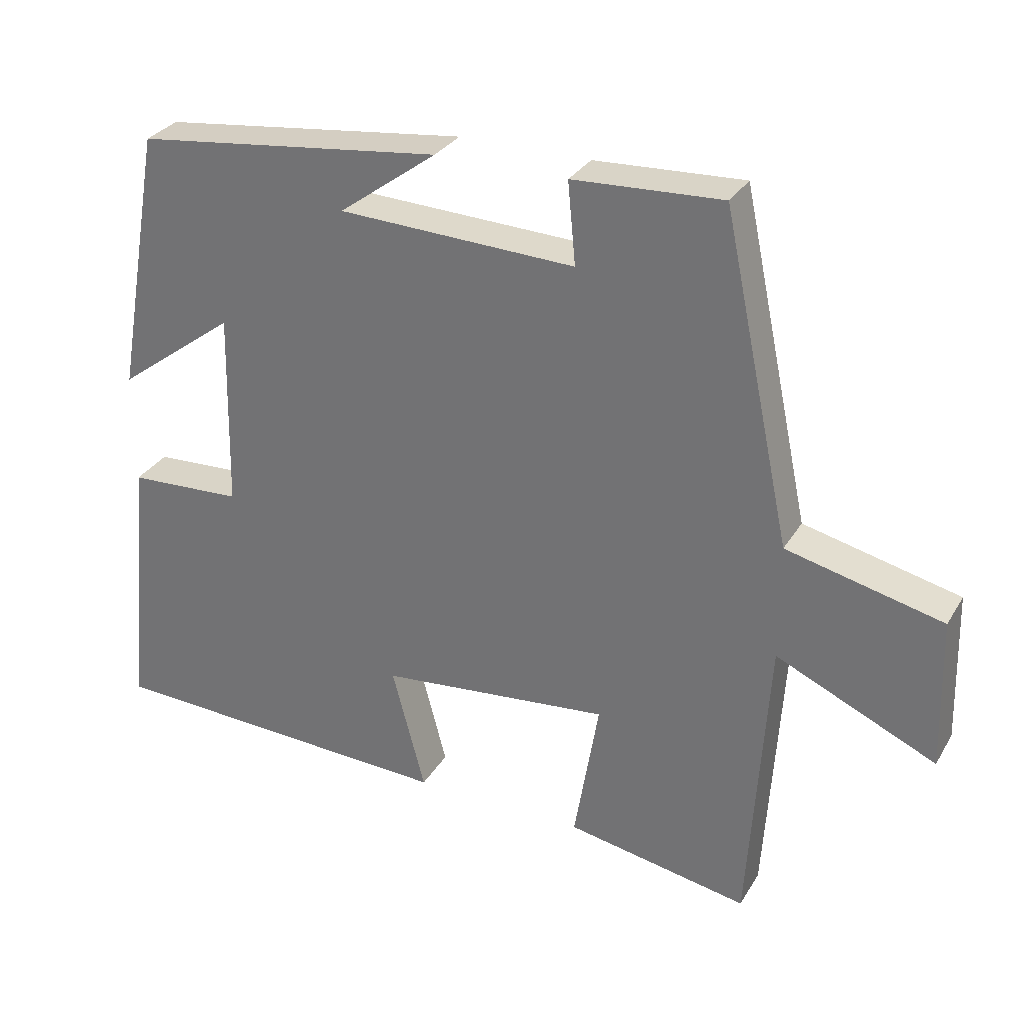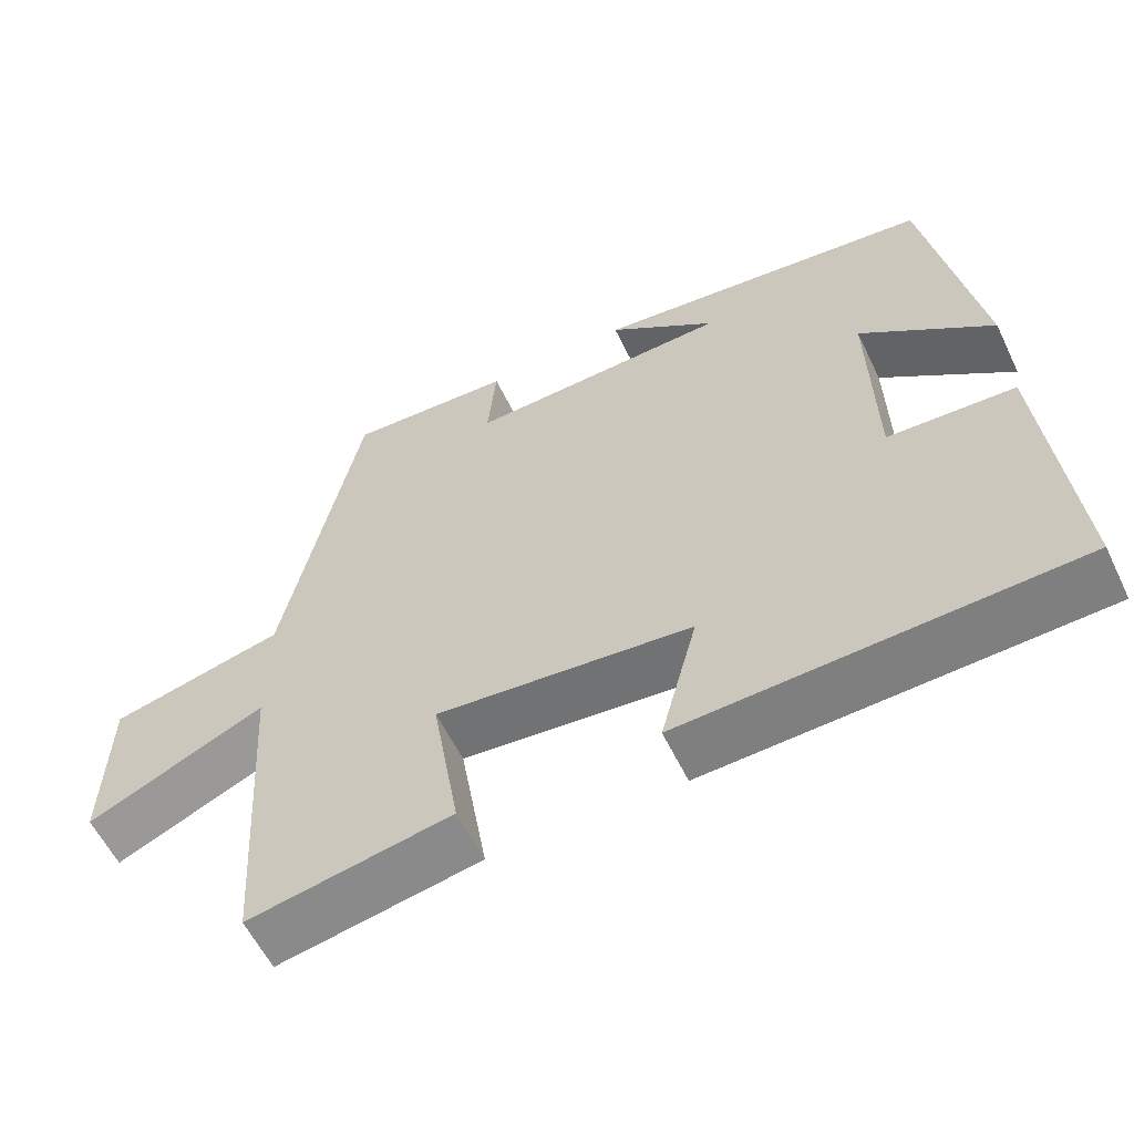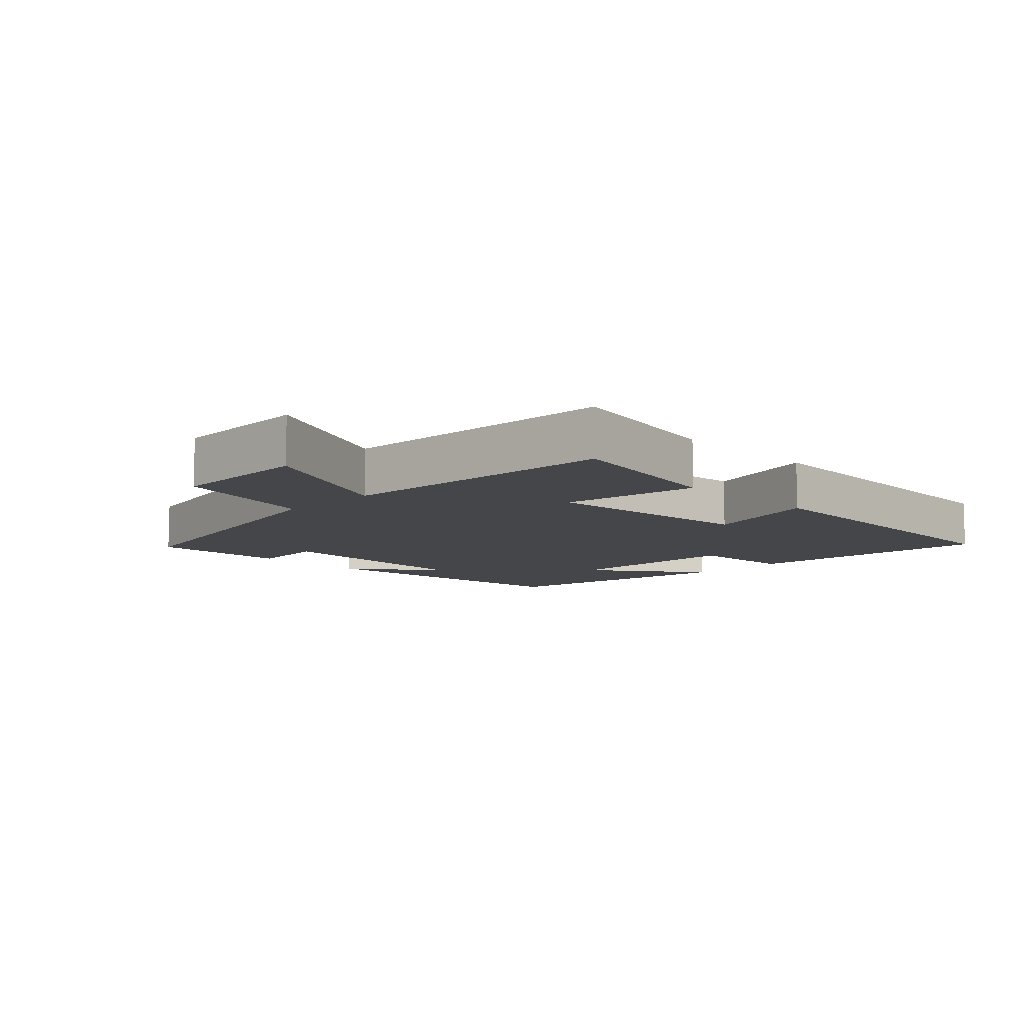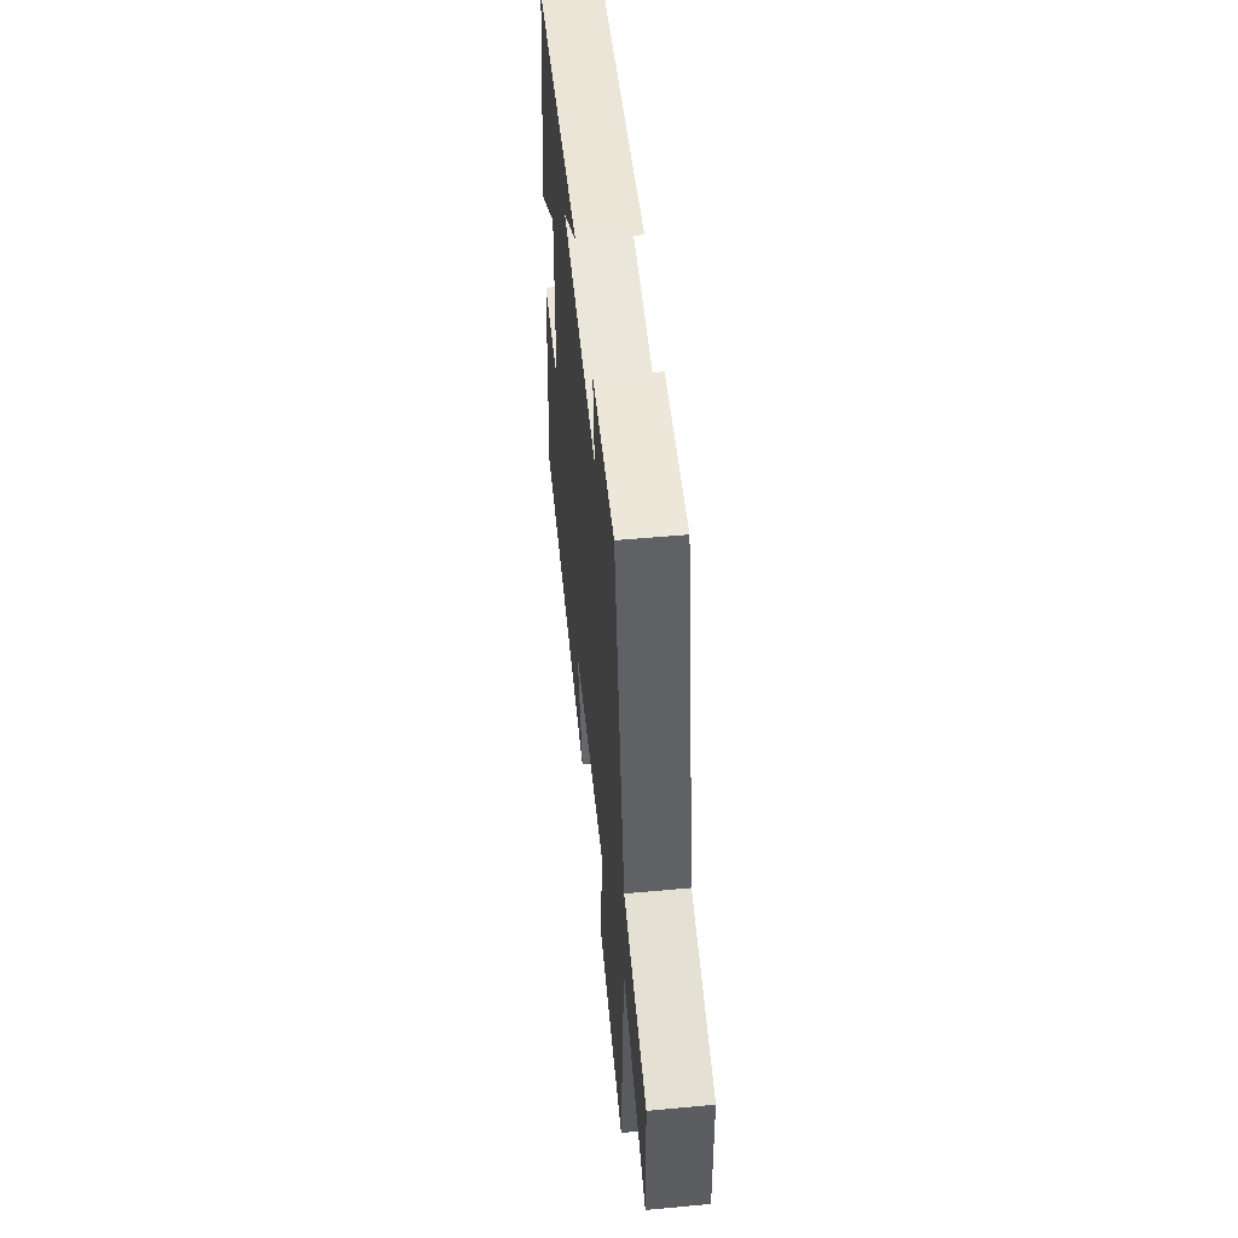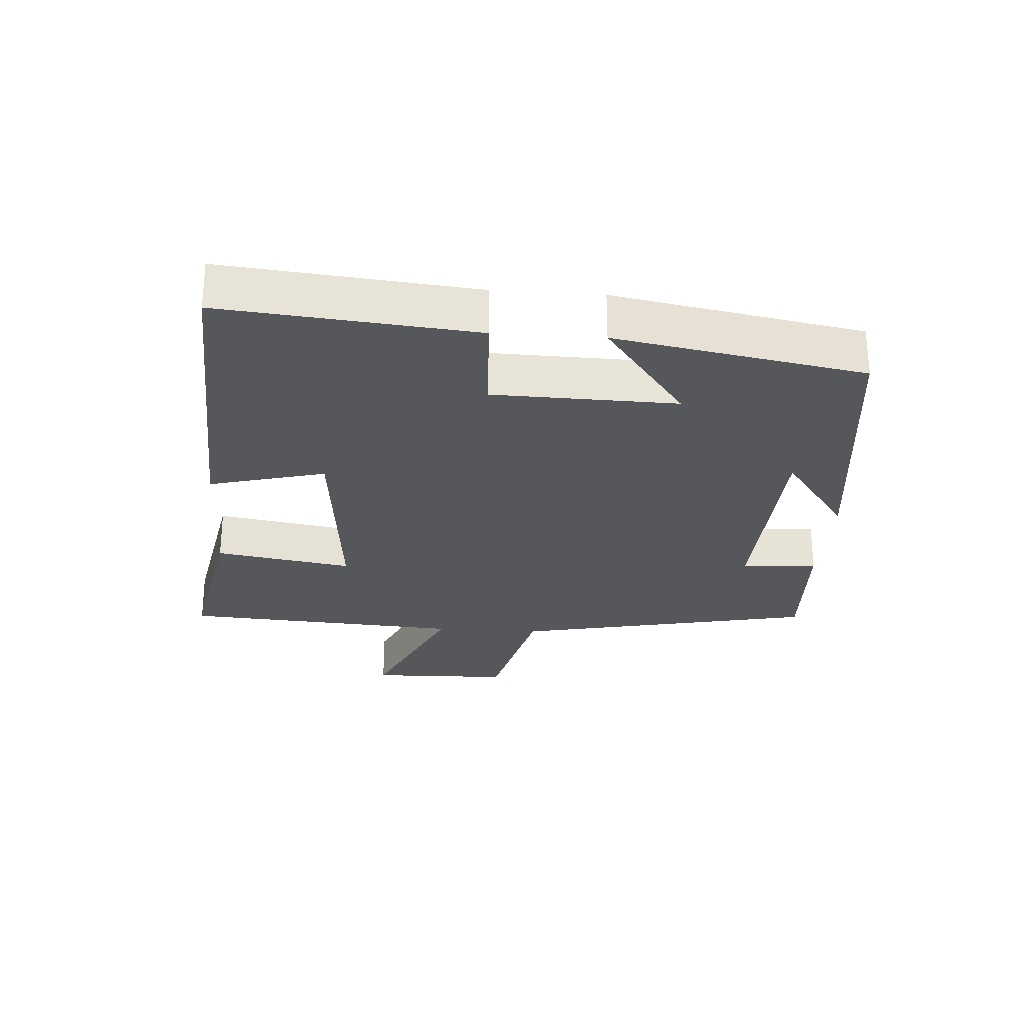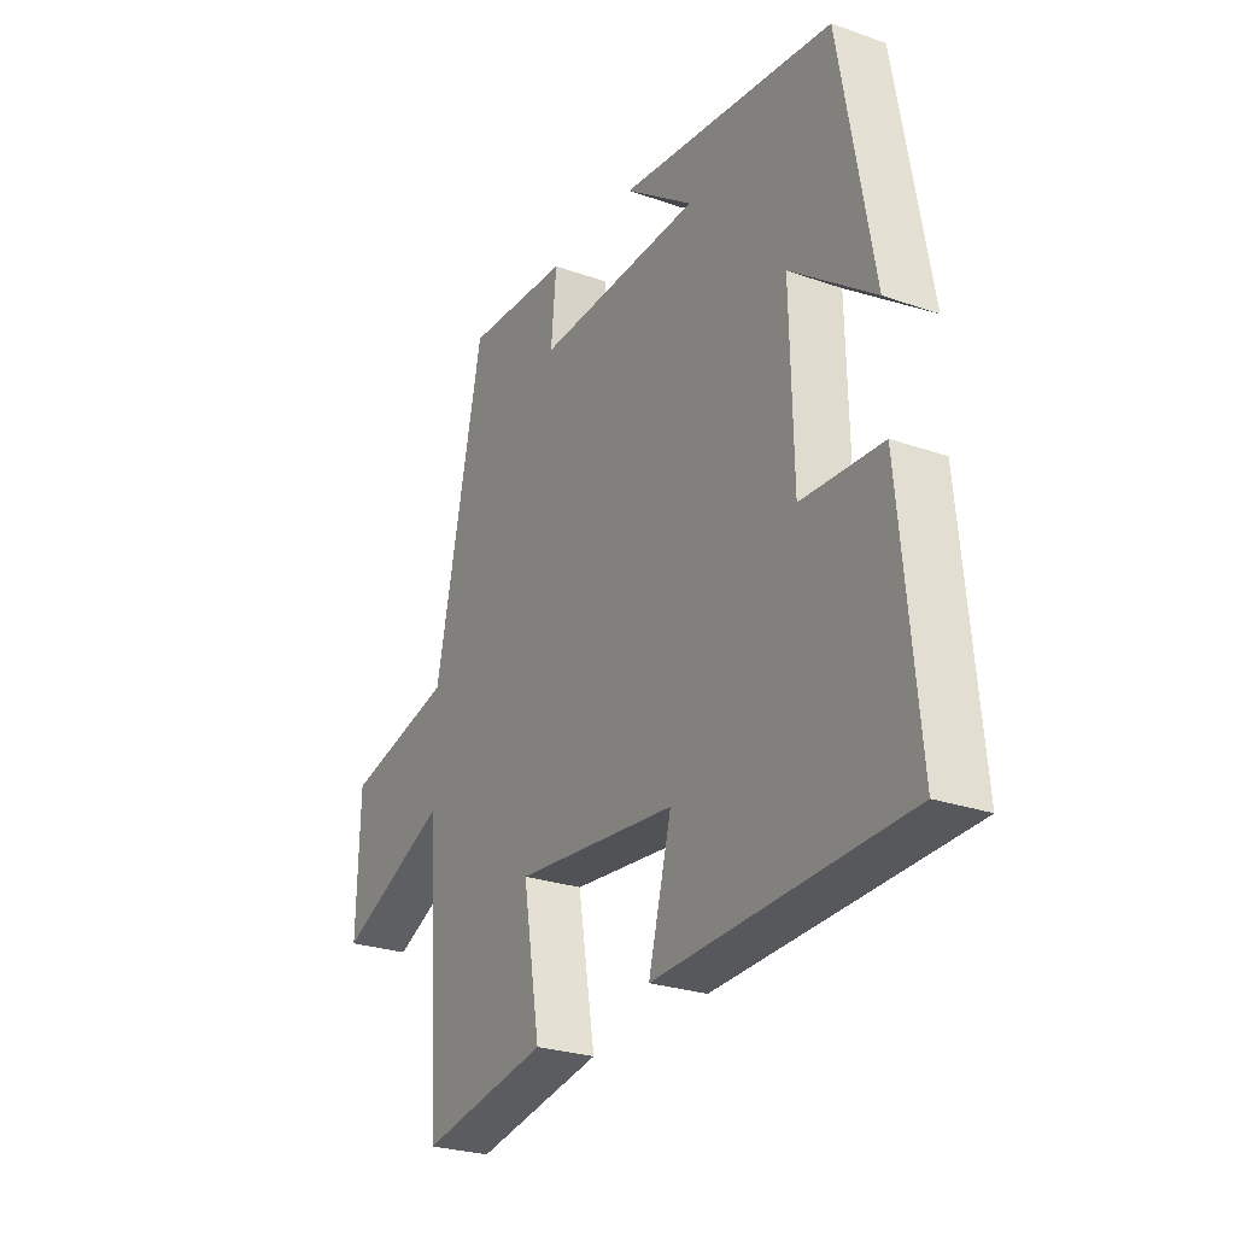
<metadata>
{"format":"obj","ext":"obj","renderer":"f3d","projection":"perspective","resolution":1024,"background":"white","views":[{"elev":30.3,"azim":25.8,"up":"+Z"},{"elev":-58.5,"azim":-154.3,"up":"+Z"},{"elev":-9.4,"azim":134.9,"up":"+Y"},{"elev":53.0,"azim":84.3,"up":"+Z"},{"elev":-27.2,"azim":-94.1,"up":"+Y"},{"elev":-26.2,"azim":-119.1,"up":"+Z"}]}
</metadata>
<code>
v 0.473 0.07 -0.548
v 0.213 0.07 -0.5
v 0.248 0.07 -0.29
v -0.08 0.07 -0.322
v -0.033 0.07 -0.5
v -0.536 0.07 -0.478
v -0.5 0.07 -0.093
v -0.337 0.07 -0.085
v -0.331 0.07 0.195
v -0.5 0.07 0.069
v -0.433 0.07 0.448
v 0.004 0.07 0.5
v -0.135 0.07 0.398
v 0.201 0.07 0.384
v 0.19 0.07 0.5
v 0.402 0.07 0.51
v 0.5 0.07 0.048
v 0.722 0.07 -0.005
v 0.728 0.07 -0.221
v 0.5 0.07 -0.118
v 0.473 0 -0.548
v 0.213 0 -0.5
v 0.248 0 -0.29
v -0.08 0 -0.322
v -0.033 0 -0.5
v -0.536 0 -0.478
v -0.5 0 -0.093
v -0.337 0 -0.085
v -0.331 0 0.195
v -0.5 0 0.069
v -0.433 0 0.448
v 0.004 0 0.5
v -0.135 0 0.398
v 0.201 0 0.384
v 0.19 0 0.5
v 0.402 0 0.51
v 0.5 0 0.048
v 0.722 0 -0.005
v 0.728 0 -0.221
v 0.5 0 -0.118
f 17 18 19 20
f 17 20 1
f 16 17 1
f 15 16 1
f 14 15 1
f 13 14 1
f 11 12 13
f 9 10 11 13
f 8 9 13
f 6 7 8
f 5 6 8
f 4 5 8
f 3 4 8 13
f 1 2 3
f 1 3 13
f 40 39 38 37
f 21 40 37
f 21 37 36
f 21 36 35
f 21 35 34
f 21 34 33
f 33 32 31
f 33 31 30 29
f 33 29 28
f 28 27 26
f 28 26 25
f 28 25 24
f 33 28 24 23
f 23 22 21
f 33 23 21
f 1 21 22 2
f 2 22 23 3
f 3 23 24 4
f 4 24 25 5
f 5 25 26 6
f 6 26 27 7
f 7 27 28 8
f 8 28 29 9
f 9 29 30 10
f 10 30 31 11
f 11 31 32 12
f 12 32 33 13
f 13 33 34 14
f 14 34 35 15
f 15 35 36 16
f 16 36 37 17
f 17 37 38 18
f 18 38 39 19
f 19 39 40 20
f 20 40 21 1

</code>
